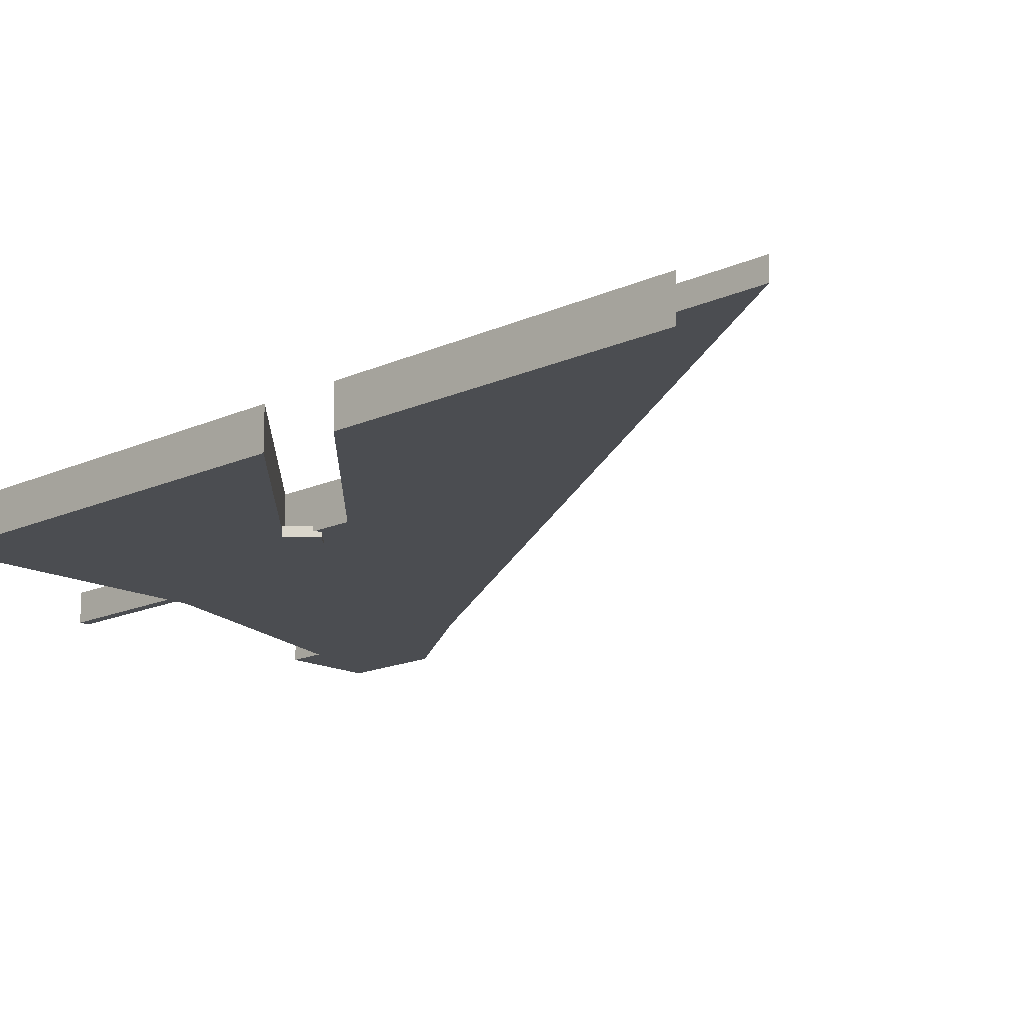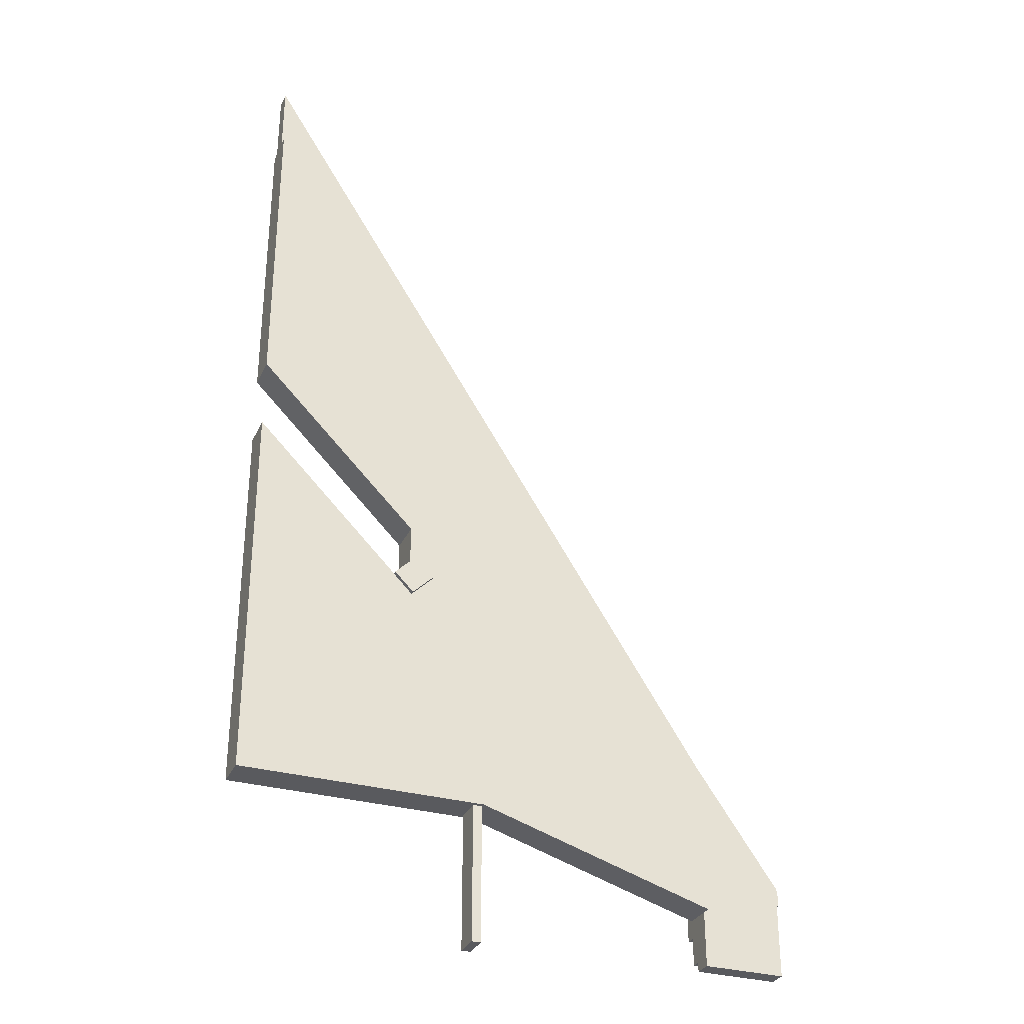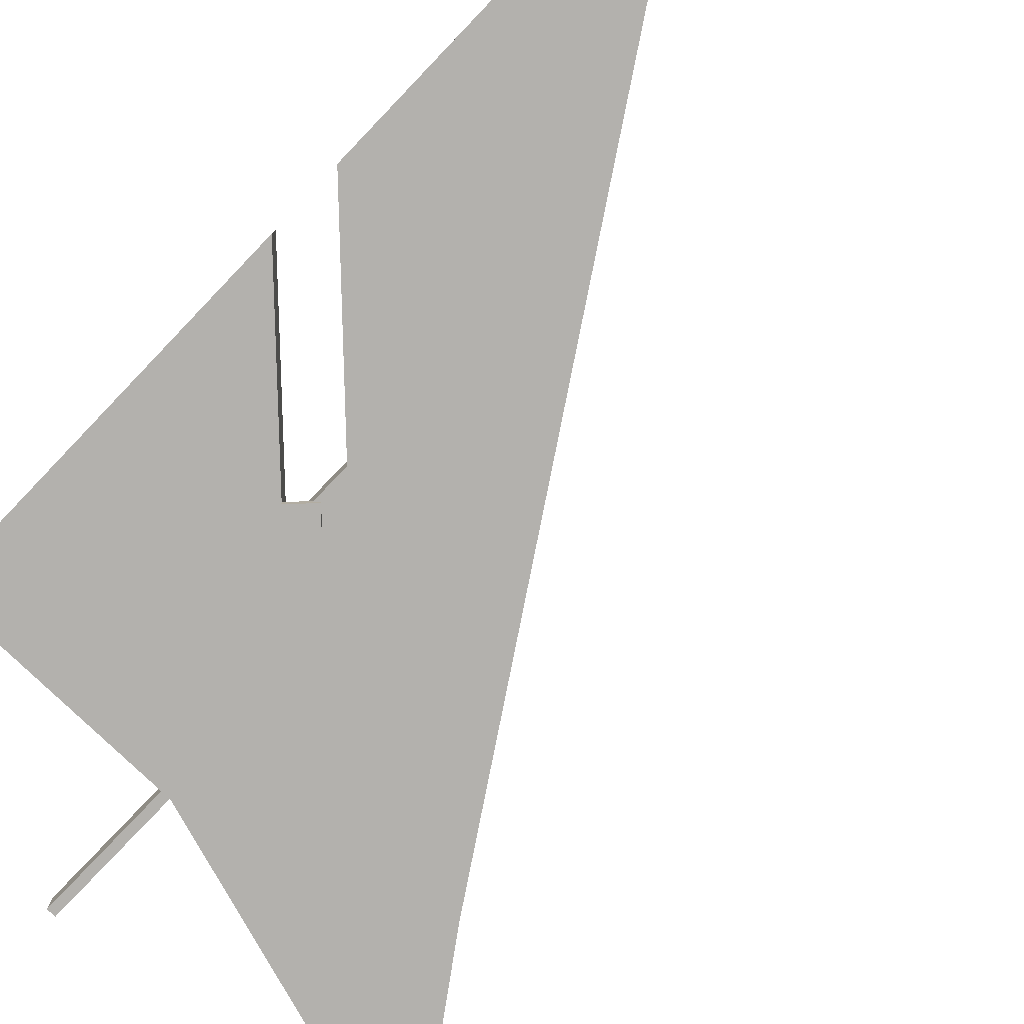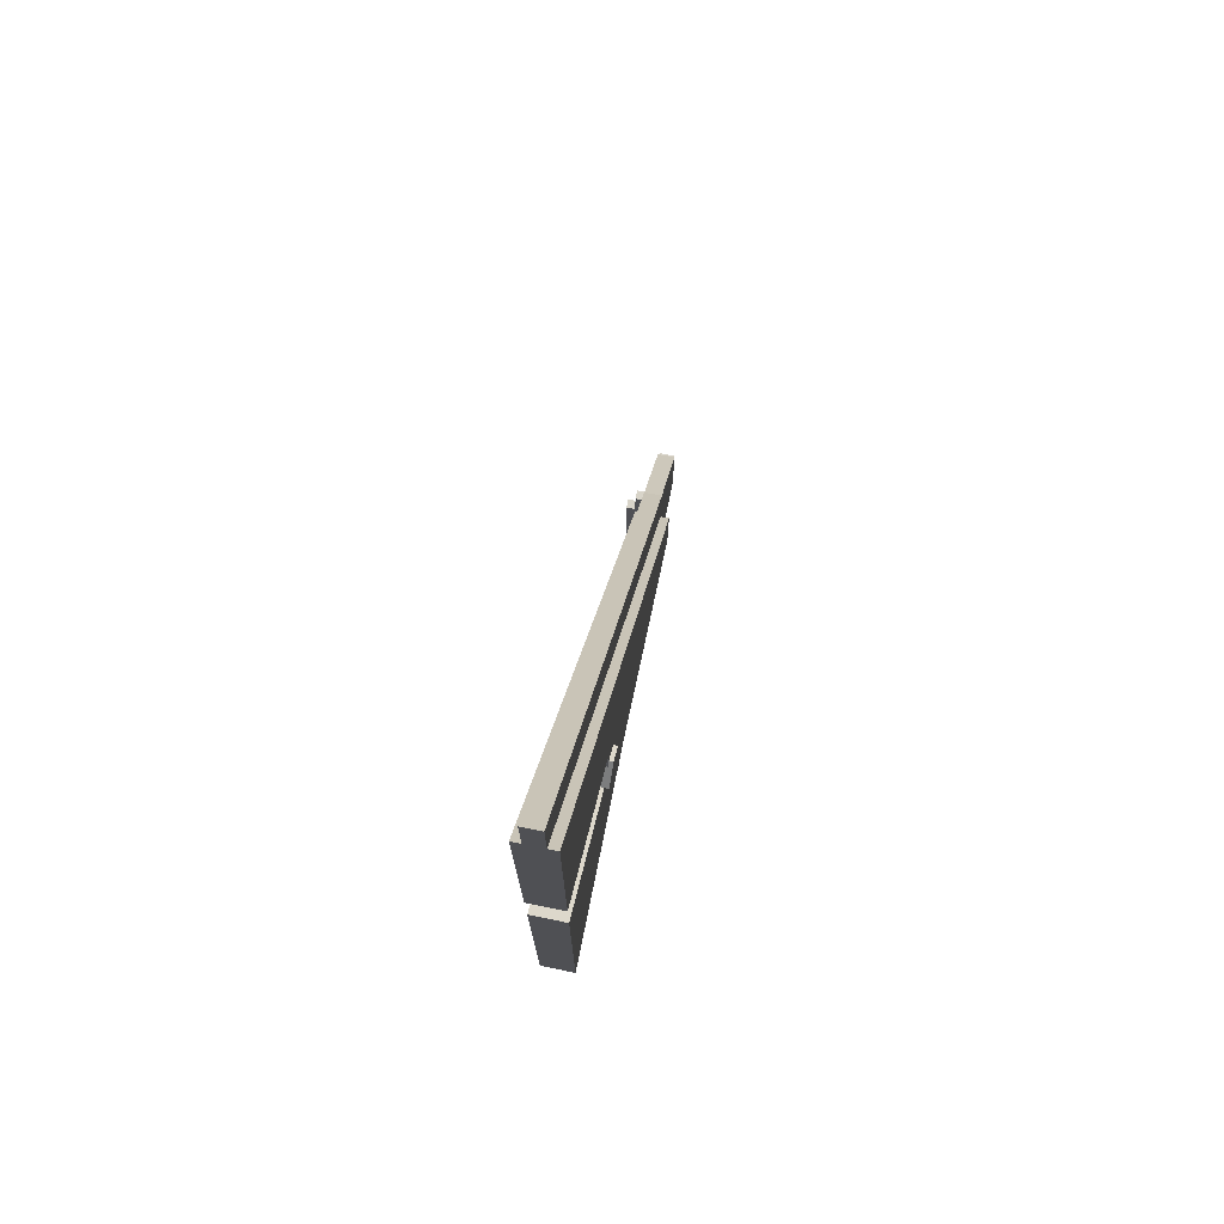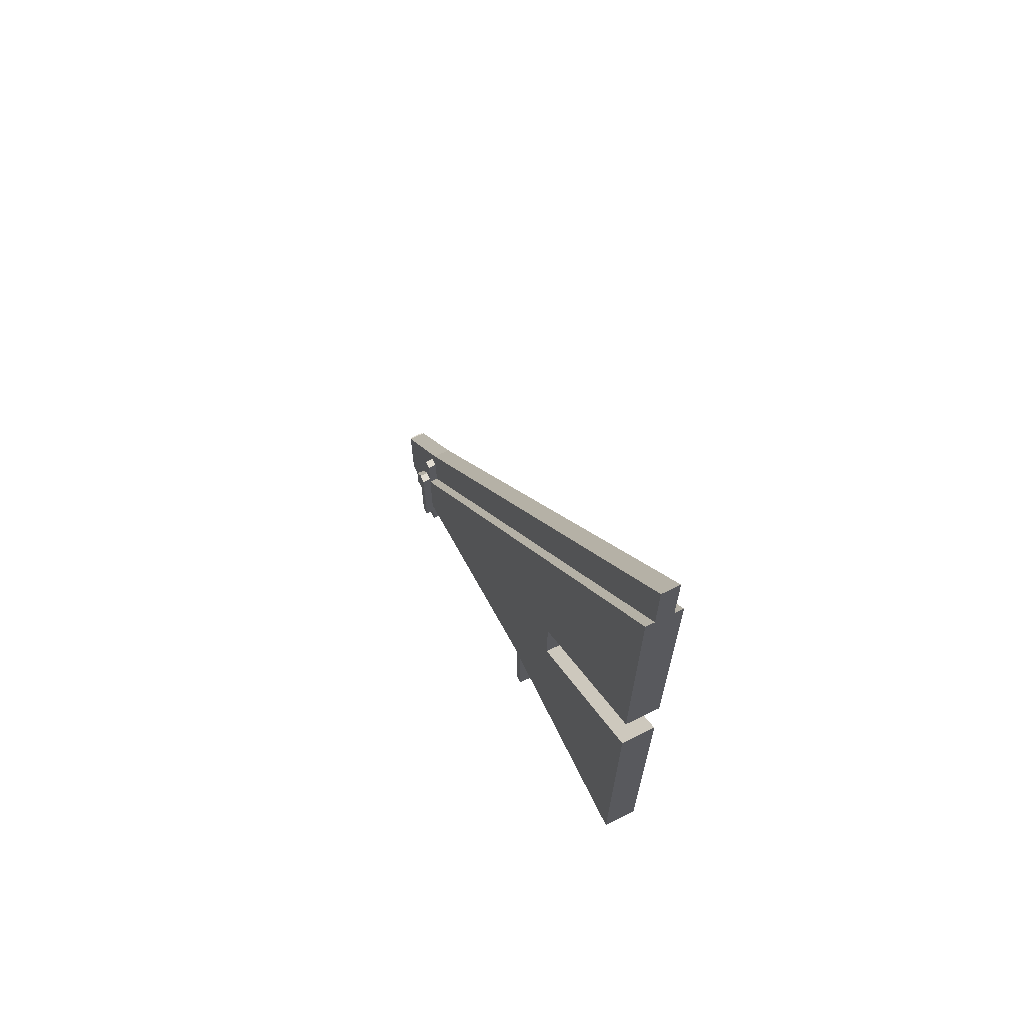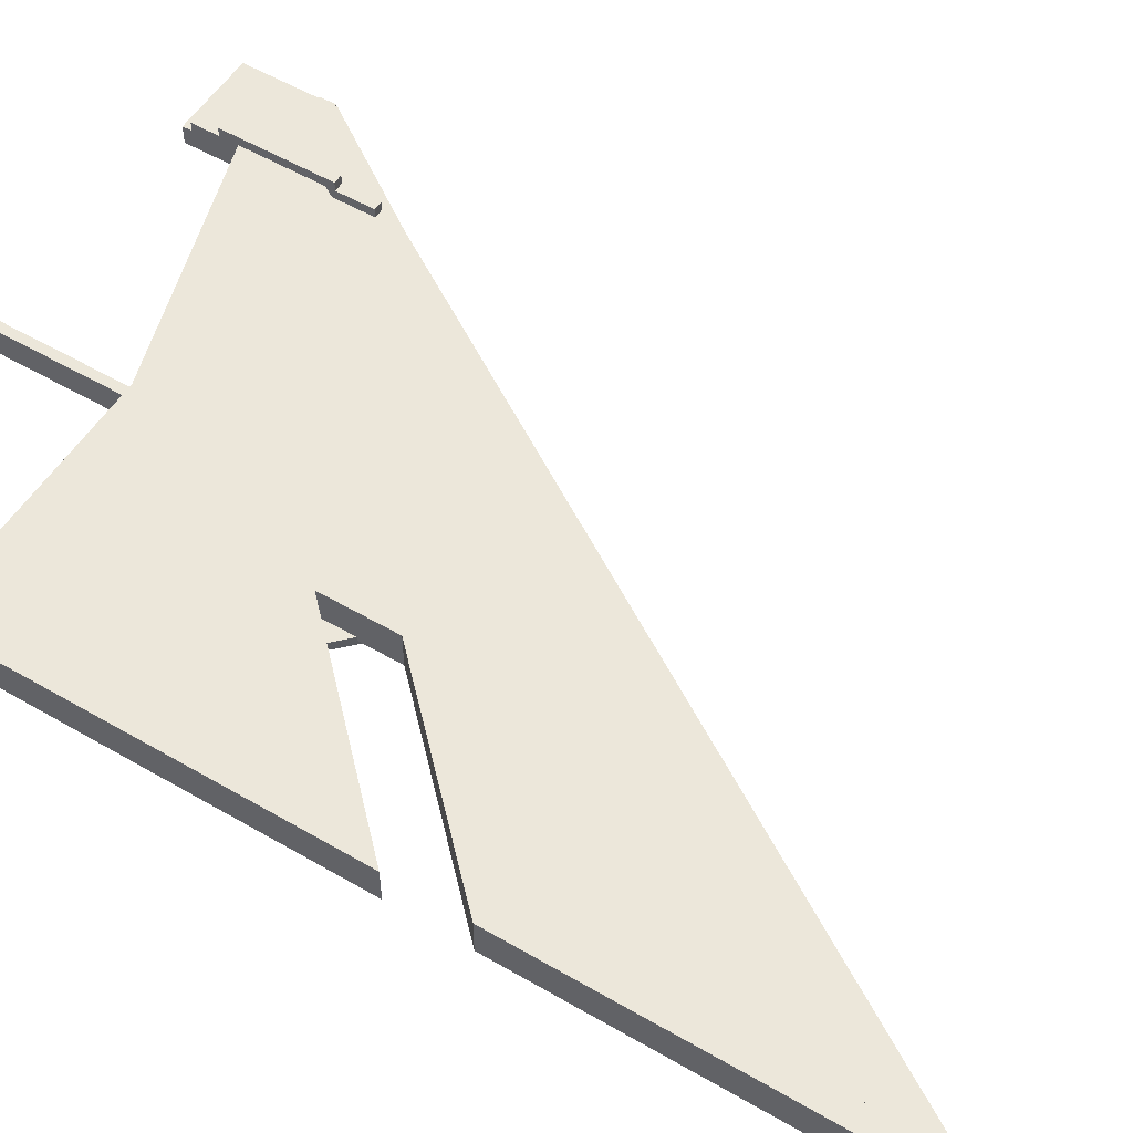
<metadata>
{"format":"obj","ext":"obj","renderer":"f3d","projection":"perspective","resolution":1024,"background":"white","views":[{"elev":-15.7,"azim":-45.9,"up":"+Y"},{"elev":-31.5,"azim":-21.8,"up":"+Z"},{"elev":-79.2,"azim":-43.8,"up":"+Y"},{"elev":75.3,"azim":-78.5,"up":"+Z"},{"elev":69.0,"azim":-116.2,"up":"+Z"},{"elev":54.1,"azim":-58.2,"up":"+Y"}]}
</metadata>
<code>
o Wing_L
v 0 0.0625 3.688
v 3.312 0.0625 -1.5
v 3.312 0.0625 -2
v 0 0.0625 3.188
v 0 -0.0625 3.188
v 3.312 -0.0625 -2
v 3.312 -0.0625 -1.5
v 0 -0.0625 3.688
v 0 0.125 3.188
v 3.312 0.125 -2
v 3.312 0.125 -2.25
v 0 0.125 1.062
v 0 -0.125 1.062
v 3.312 -0.125 -2.25
v 3.312 -0.125 -2
v 0 -0.125 3.188
v 0 0.125 0.5625
v 1.125 0.125 -0.5625
v 1.125 0.125 -2.062
v 0 0.125 -2.062
v 0 -0.125 -2.062
v 1.125 -0.125 -2.062
v 1.125 -0.125 -0.5625
v 0 -0.125 0.5625
v 1.125 0.125 -0.0625
v 1.688 0.125 -0.625
v 1.688 0.125 -2.062
v 1.125 0.125 -2.062
v 1.125 -0.125 -2.062
v 1.688 -0.125 -2.062
v 1.688 -0.125 -0.625
v 1.125 -0.125 -0.0625
v 1.688 0.125 -0.625
v 3.312 0.125 -2.25
v 3.312 0.125 -2.562
v 1.688 0.125 -2.062
v 1.688 -0.125 -2.062
v 3.312 -0.125 -2.562
v 3.312 -0.125 -2.25
v 1.688 -0.125 -0.625
v 3.312 0.0625 -1.5
v 3.875 0.0625 -2.312
v 3.875 0.0625 -2.938
v 3.312 0.0625 -2.938
v 3.312 -0.0625 -2.938
v 3.875 -0.0625 -2.938
v 3.875 -0.0625 -2.312
v 3.312 -0.0625 -1.5
v 3.312 0.125 -2
v 3.625 0.125 -2.5
v 3.625 0.125 -2.688
v 3.312 0.125 -2.562
v 3.312 0.0625 -2.562
v 3.625 0.0625 -2.688
v 3.625 0.0625 -2.5
v 3.312 0.0625 -2
v 1.625 0.09375 -2.062
v 1.688 0.09375 -2.062
v 1.688 0.09375 -3
v 1.625 0.09375 -3
v 1.625 -0.09375 -3
v 1.688 -0.09375 -3
v 1.688 -0.09375 -2.062
v 1.625 -0.09375 -2.062
v 3.312 0.1875 -1.938
v 3.375 0.1875 -1.938
v 3.375 0.1875 -2.688
v 3.312 0.1875 -2.688
v 3.312 0.0625 -2.688
v 3.375 0.0625 -2.688
v 3.375 0.0625 -1.938
v 3.312 0.0625 -1.938
v 3.312 0.125 -1.688
v 3.375 0.125 -1.688
v 3.375 0.125 -1.938
v 3.312 0.125 -1.938
v 3.312 0.0625 -1.938
v 3.375 0.0625 -1.938
v 3.375 0.0625 -1.688
v 3.312 0.0625 -1.688
v 3.312 0.125 -2.688
v 3.375 0.125 -2.688
v 3.375 0.125 -2.875
v 3.312 0.125 -2.875
v 3.312 0.0625 -2.875
v 3.375 0.0625 -2.875
v 3.375 0.0625 -2.688
v 3.312 0.0625 -2.688
v 1.291 -0.09375 -0.4323
v 1.291 -0.1562 -0.4323
v 1.158 -0.09375 -0.2997
v 1.158 -0.1562 -0.2997
v 1.142 -0.09375 -0.5815
v 1.142 -0.1562 -0.5815
v 1.009 -0.09375 -0.4489
v 1.009 -0.1562 -0.4489
v 3.891 0.05469 -2.328
v 3.891 0.05469 -2.438
v 3.891 -0.05469 -2.328
v 3.891 -0.05469 -2.438
v 3.875 0.05469 -2.328
v 3.875 0.05469 -2.438
v 3.875 -0.05469 -2.328
v 3.875 -0.05469 -2.438
f 1 2 3 4
f 5 6 7 8
f 2 1 8 7
f 1 4 5 8
f 9 10 11 12
f 13 14 15 16
f 10 9 16 15
f 12 11 14 13
f 11 10 15 14
f 9 12 13 16
f 17 18 19 20
f 21 22 23 24
f 18 17 24 23
f 20 19 22 21
f 17 20 21 24
f 25 26 27 28
f 29 30 31 32
f 28 27 30 29
f 25 28 29 32
f 33 34 35 36
f 37 38 39 40
f 36 35 38 37
f 35 34 39 38
f 41 42 43 44
f 45 46 47 48
f 42 41 48 47
f 44 43 46 45
f 43 42 47 46
f 41 44 45 48
f 49 50 51 52
f 50 49 56 55
f 52 51 54 53
f 51 50 55 54
f 57 58 59 60
f 61 62 63 64
f 60 59 62 61
f 59 58 63 62
f 57 60 61 64
f 65 66 67 68
f 66 65 72 71
f 68 67 70 69
f 67 66 71 70
f 65 68 69 72
f 73 74 75 76
f 74 73 80 79
f 75 74 79 78
f 73 76 77 80
f 81 82 83 84
f 84 83 86 85
f 83 82 87 86
f 81 84 85 88
f 92 90 89 91
f 95 93 94 96
f 89 90 94 93
f 92 91 95 96
f 96 94 90 92
f 100 98 97 99
f 97 98 102 101
f 100 99 103 104
f 99 97 101 103
f 104 102 98 100
f 91 89 93 95

</code>
